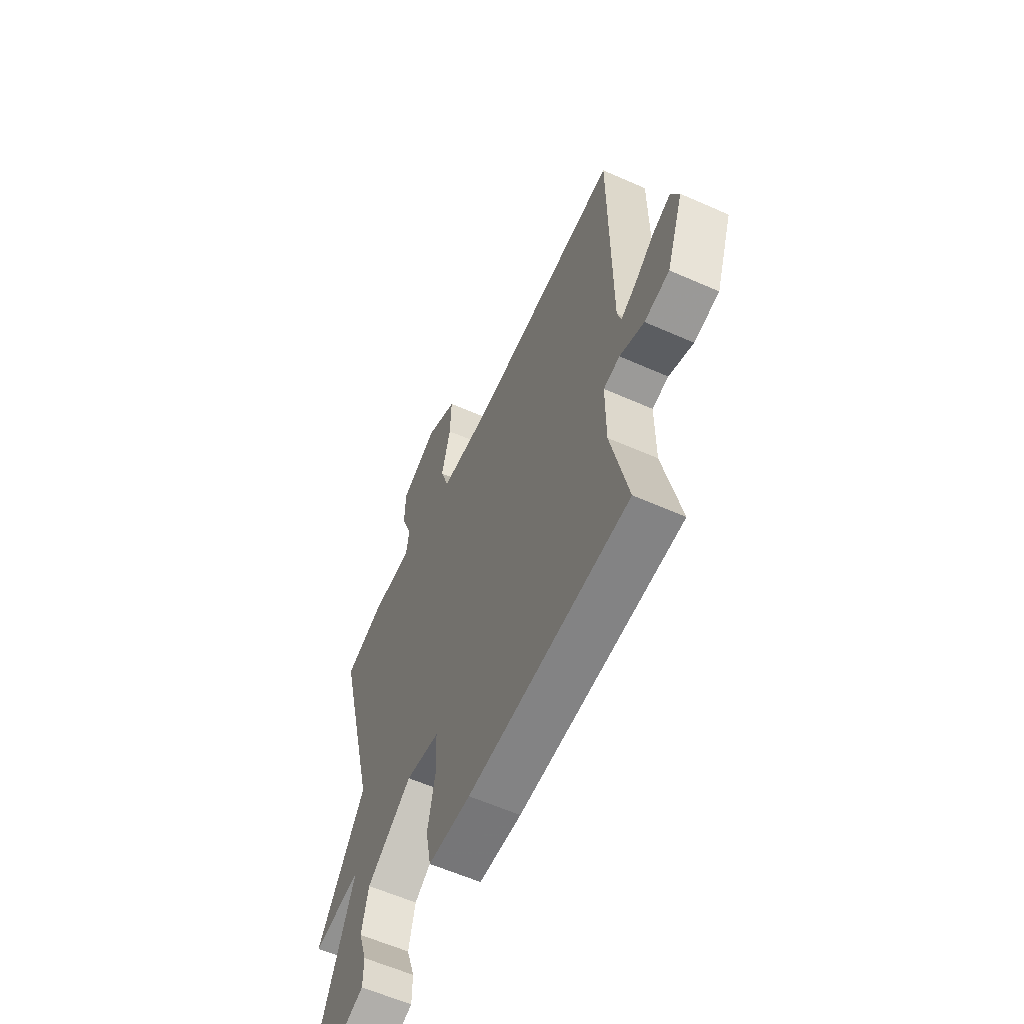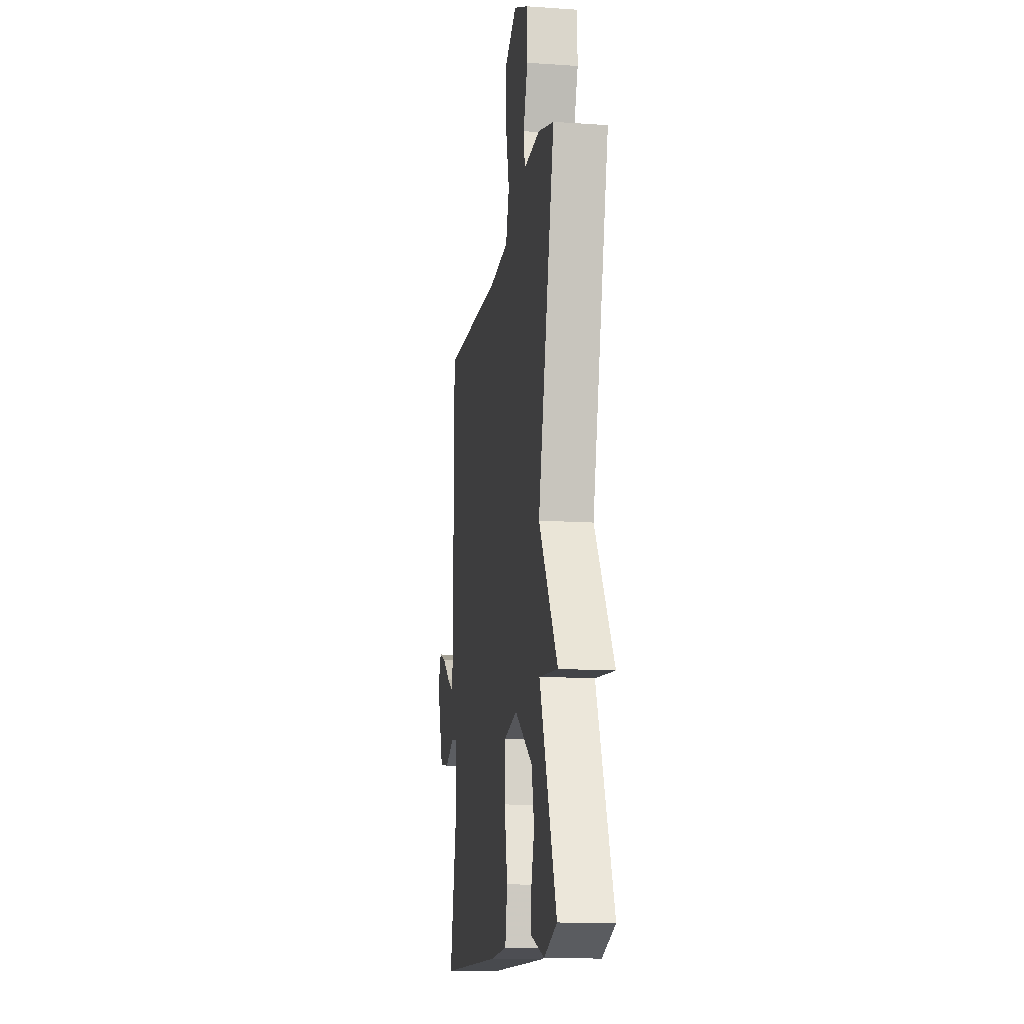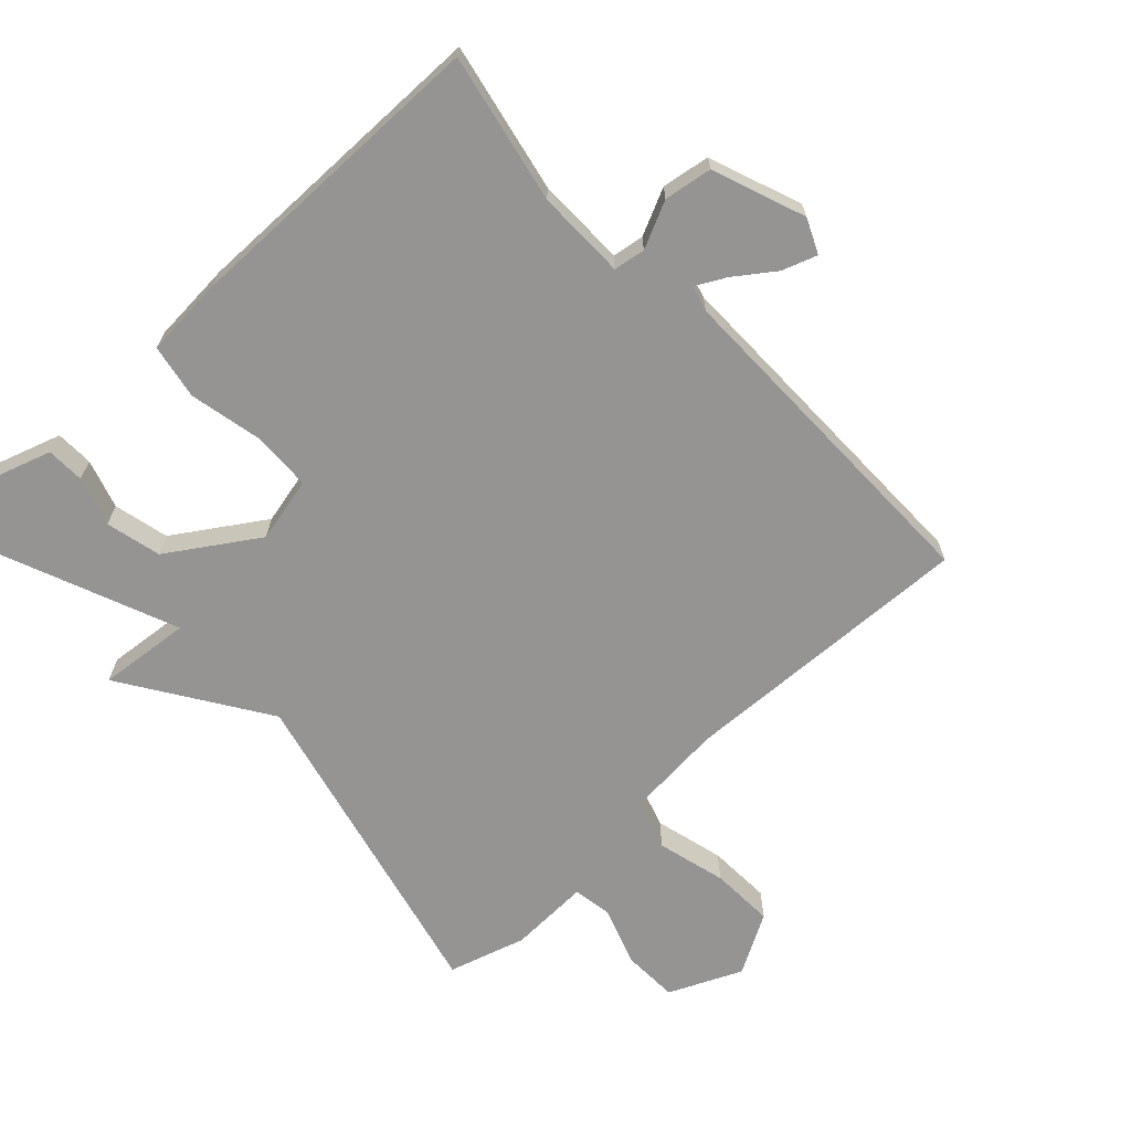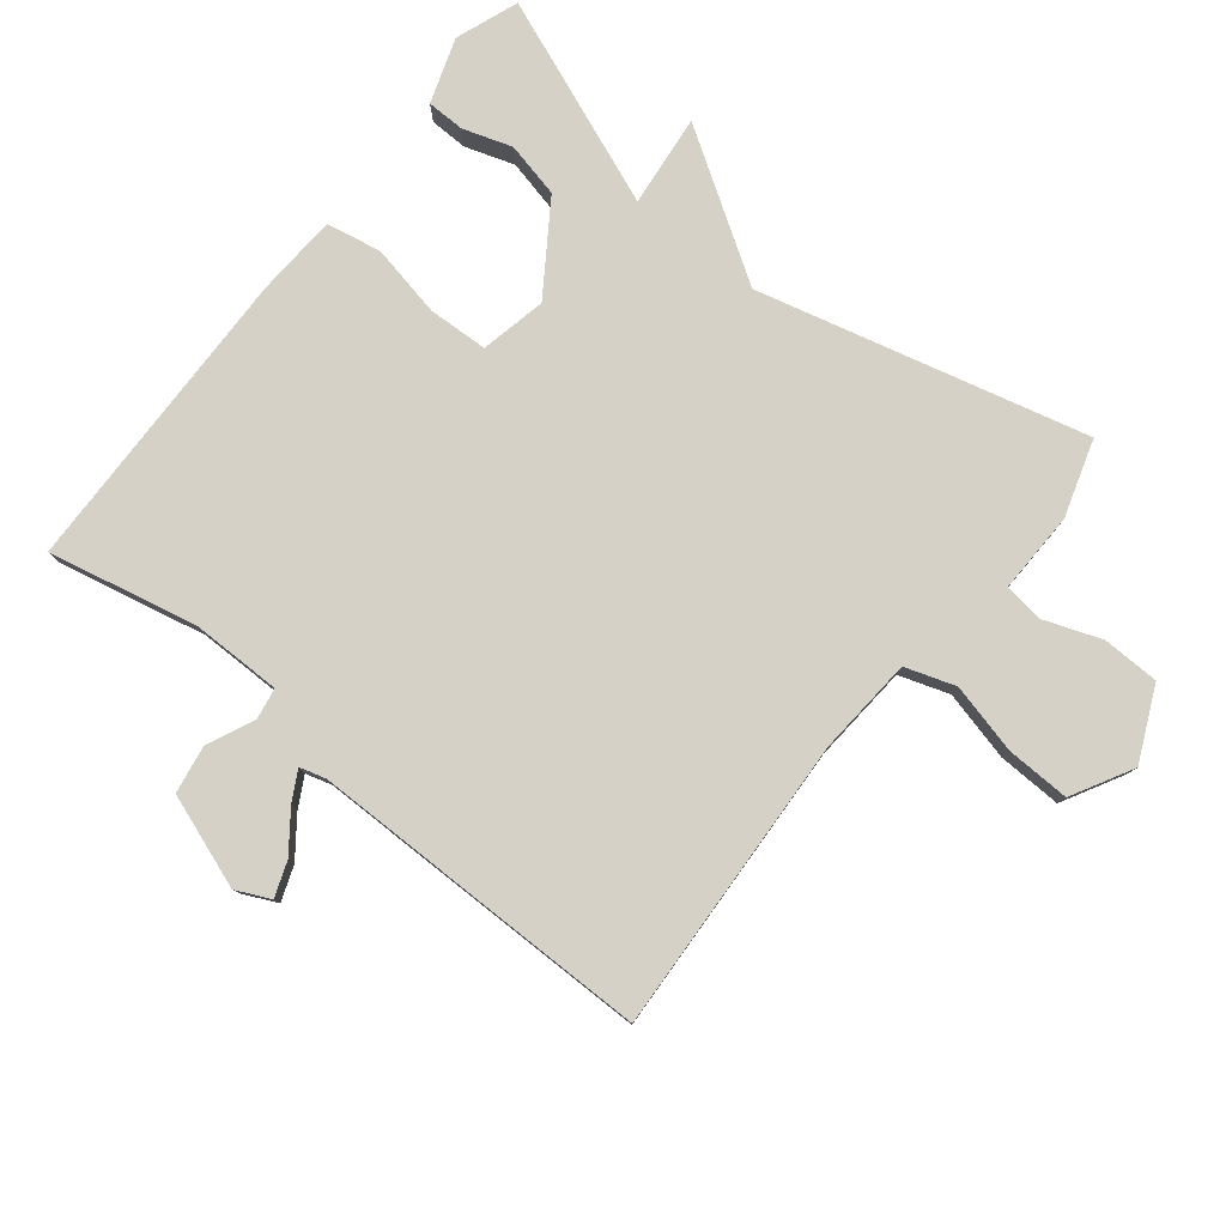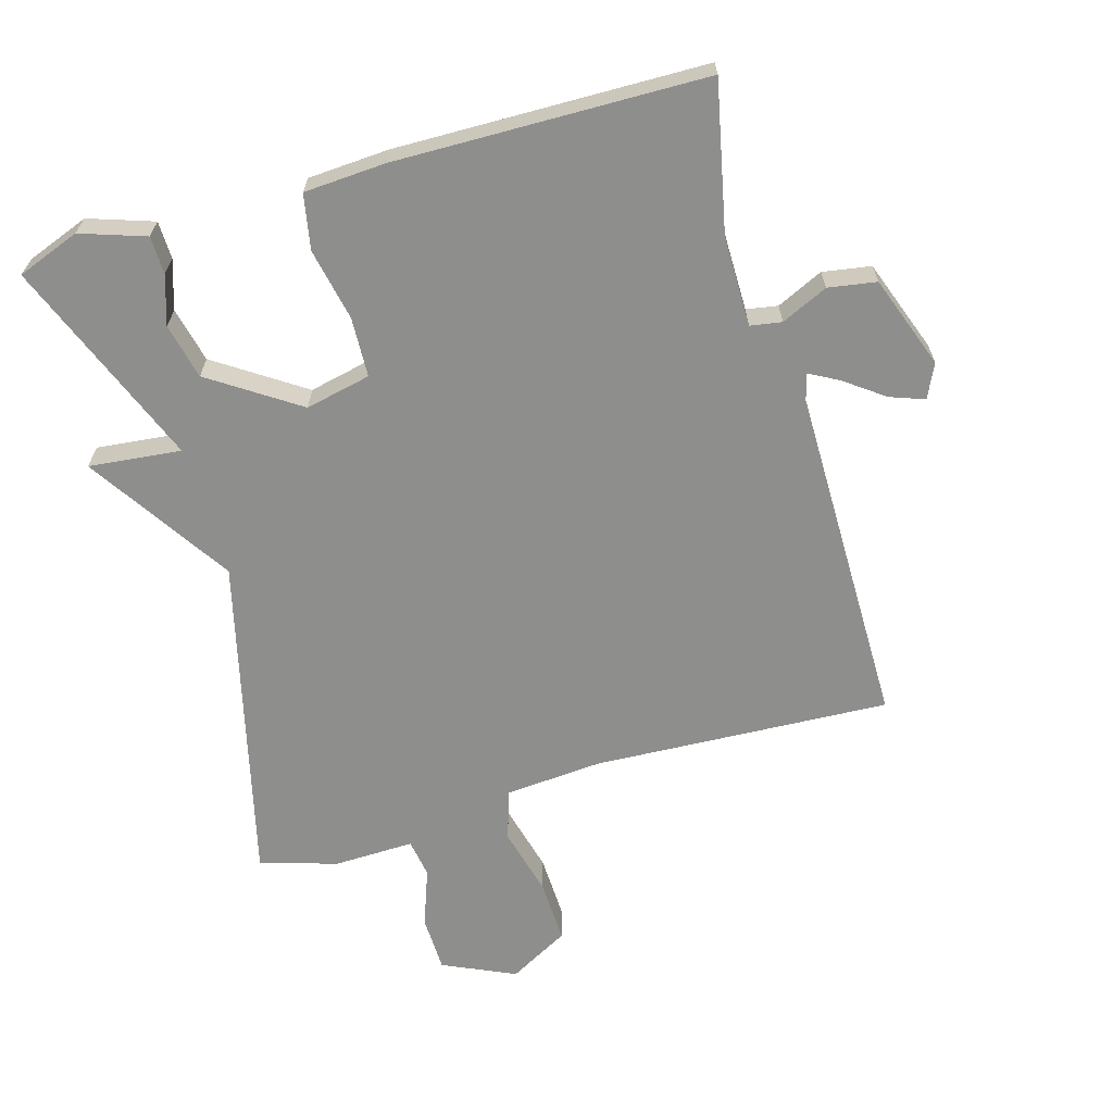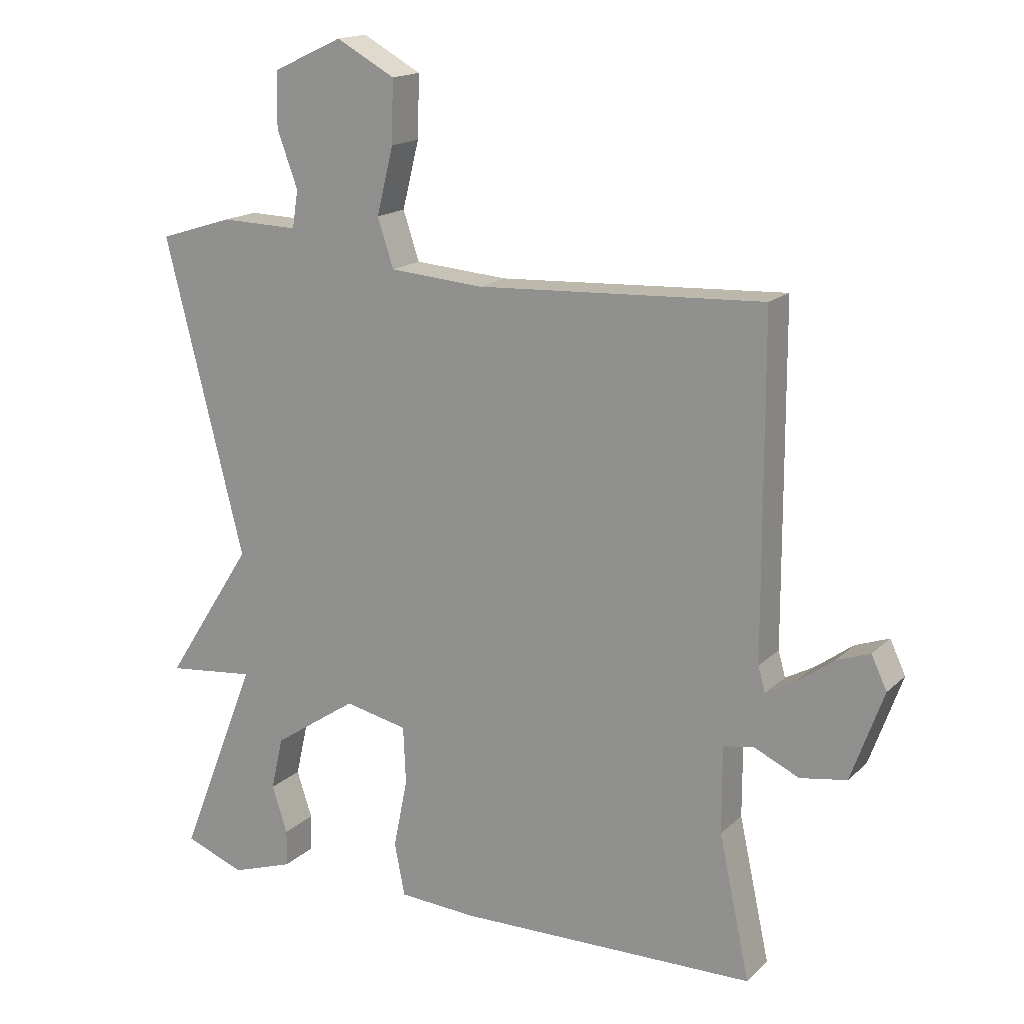
<metadata>
{"format":"obj","ext":"obj","renderer":"f3d","projection":"perspective","resolution":1024,"background":"white","views":[{"elev":-60.1,"azim":-114.4,"up":"+Z"},{"elev":-14.1,"azim":81.5,"up":"+Z"},{"elev":-67.1,"azim":-136.3,"up":"+Y"},{"elev":79.5,"azim":-51.4,"up":"+Y"},{"elev":-64.9,"azim":-163.7,"up":"+Y"},{"elev":16.6,"azim":-150.3,"up":"+Z"}]}
</metadata>
<code>
v 0.5 0.07 0.5
v 0.377 0.07 0.011
v 0.515 0.07 -0.204
v 0.377 0.07 -0.189
v 0.5 0.07 -0.5
v 0.406 0.07 -0.535
v 0.309 0.07 -0.502
v 0.308 0.07 -0.445
v 0.332 0.07 -0.372
v 0.313 0.07 -0.289
v 0.182 0.07 -0.201
v 0.084 0.07 -0.222
v 0.08 0.07 -0.311
v 0.102 0.07 -0.42
v 0.086 0.07 -0.502
v -0.036 0.07 -0.509
v -0.5 0.07 -0.5
v -0.452 0.07 -0.278
v -0.452 0.07 -0.144
v -0.499 0.07 -0.136
v -0.569 0.07 -0.168
v -0.641 0.07 -0.156
v -0.691 0.07 -0.017
v -0.667 0.07 0.034
v -0.615 0.07 0.015
v -0.557 0.07 -0.028
v -0.513 0.07 -0.052
v -0.502 0.07 -0.013
v -0.5 0.07 0.5
v -0.056 0.07 0.477
v 0.09 0.07 0.488
v 0.115 0.07 0.563
v 0.089 0.07 0.667
v 0.086 0.07 0.763
v 0.177 0.07 0.813
v 0.285 0.07 0.763
v 0.287 0.07 0.678
v 0.255 0.07 0.591
v 0.264 0.07 0.533
v 0.385 0.07 0.536
v 0.5 0 0.5
v 0.377 0 0.011
v 0.515 0 -0.204
v 0.377 0 -0.189
v 0.5 0 -0.5
v 0.406 0 -0.535
v 0.309 0 -0.502
v 0.308 0 -0.445
v 0.332 0 -0.372
v 0.313 0 -0.289
v 0.182 0 -0.201
v 0.084 0 -0.222
v 0.08 0 -0.311
v 0.102 0 -0.42
v 0.086 0 -0.502
v -0.036 0 -0.509
v -0.5 0 -0.5
v -0.452 0 -0.278
v -0.452 0 -0.144
v -0.499 0 -0.136
v -0.569 0 -0.168
v -0.641 0 -0.156
v -0.691 0 -0.017
v -0.667 0 0.034
v -0.615 0 0.015
v -0.557 0 -0.028
v -0.513 0 -0.052
v -0.502 0 -0.013
v -0.5 0 0.5
v -0.056 0 0.477
v 0.09 0 0.488
v 0.115 0 0.563
v 0.089 0 0.667
v 0.086 0 0.763
v 0.177 0 0.813
v 0.285 0 0.763
v 0.287 0 0.678
v 0.255 0 0.591
v 0.264 0 0.533
v 0.385 0 0.536
f 39 40 1 2
f 36 37 38
f 35 36 38
f 34 35 38
f 33 34 38
f 32 33 38
f 31 32 38 39
f 28 29 30
f 27 28 30 31
f 24 25 26
f 23 24 26
f 22 23 26
f 21 22 26
f 20 21 26
f 19 20 26 27
f 16 17 18
f 15 16 18
f 14 15 18
f 13 14 18
f 12 13 18 19
f 31 39 2
f 27 31 2
f 19 27 2
f 12 19 2
f 11 12 2
f 4 5 6 7
f 2 3 4
f 10 11 2 4
f 9 10 4
f 7 8 9
f 4 7 9
f 42 41 80 79
f 78 77 76
f 78 76 75
f 78 75 74
f 78 74 73
f 78 73 72
f 79 78 72 71
f 70 69 68
f 71 70 68 67
f 66 65 64
f 66 64 63
f 66 63 62
f 66 62 61
f 66 61 60
f 67 66 60 59
f 58 57 56
f 58 56 55
f 58 55 54
f 58 54 53
f 59 58 53 52
f 42 79 71
f 42 71 67
f 42 67 59
f 42 59 52
f 42 52 51
f 47 46 45 44
f 44 43 42
f 44 42 51 50
f 44 50 49
f 49 48 47
f 49 47 44
f 1 41 42 2
f 2 42 43 3
f 3 43 44 4
f 4 44 45 5
f 5 45 46 6
f 6 46 47 7
f 7 47 48 8
f 8 48 49 9
f 9 49 50 10
f 10 50 51 11
f 11 51 52 12
f 12 52 53 13
f 13 53 54 14
f 14 54 55 15
f 15 55 56 16
f 16 56 57 17
f 17 57 58 18
f 18 58 59 19
f 19 59 60 20
f 20 60 61 21
f 21 61 62 22
f 22 62 63 23
f 23 63 64 24
f 24 64 65 25
f 25 65 66 26
f 26 66 67 27
f 27 67 68 28
f 28 68 69 29
f 29 69 70 30
f 30 70 71 31
f 31 71 72 32
f 32 72 73 33
f 33 73 74 34
f 34 74 75 35
f 35 75 76 36
f 36 76 77 37
f 37 77 78 38
f 38 78 79 39
f 39 79 80 40
f 40 80 41 1

</code>
